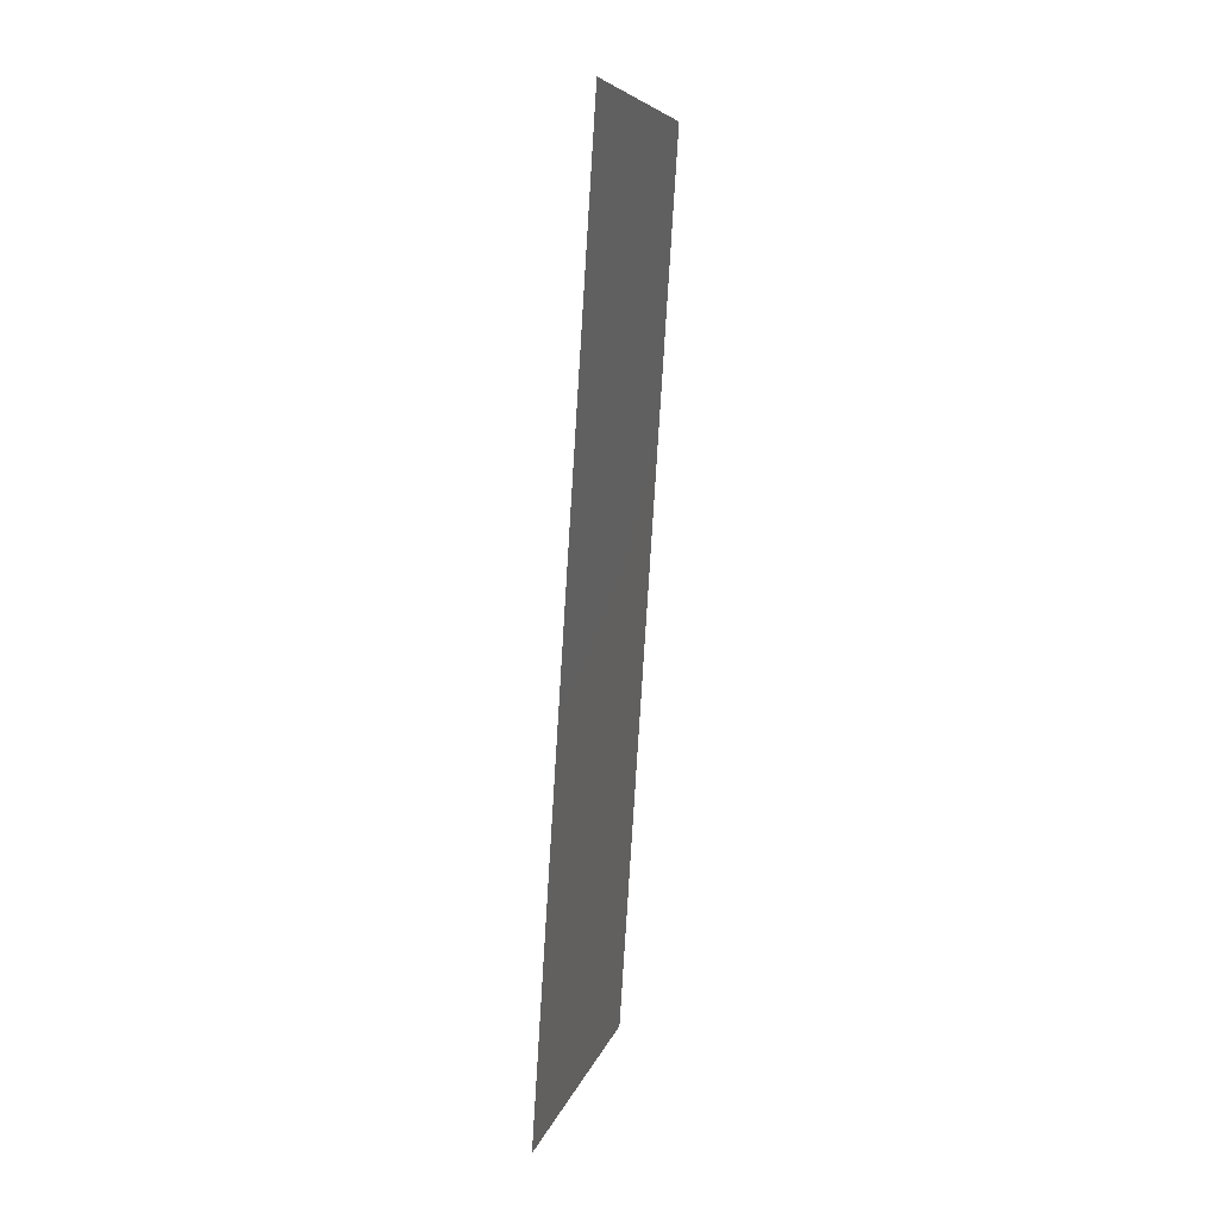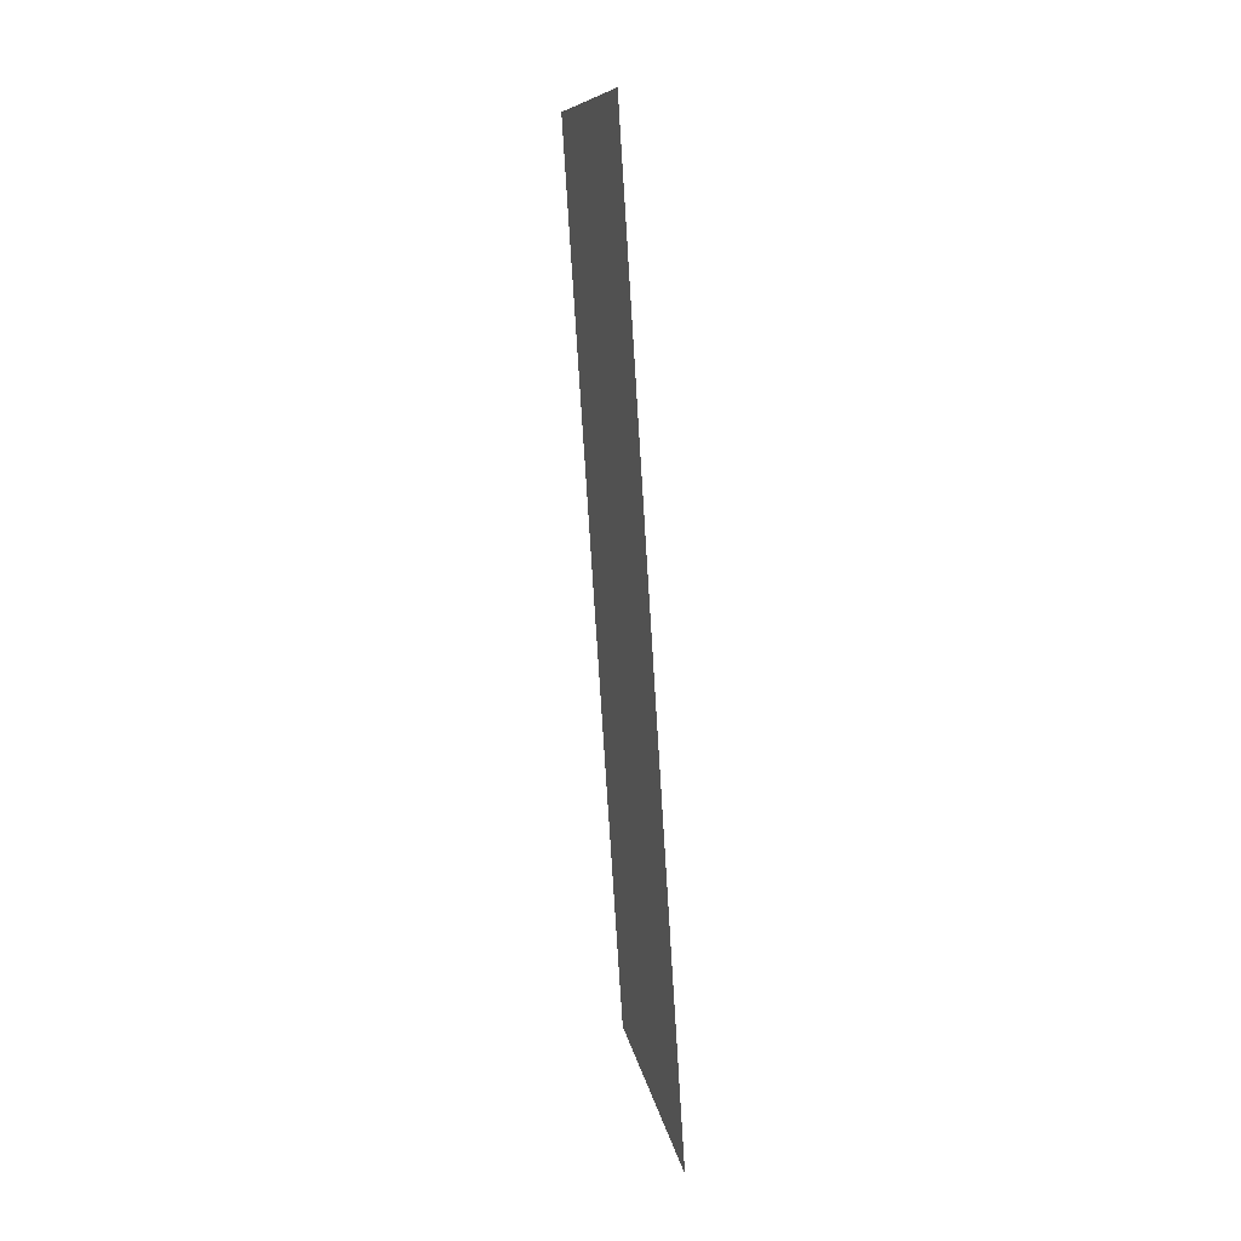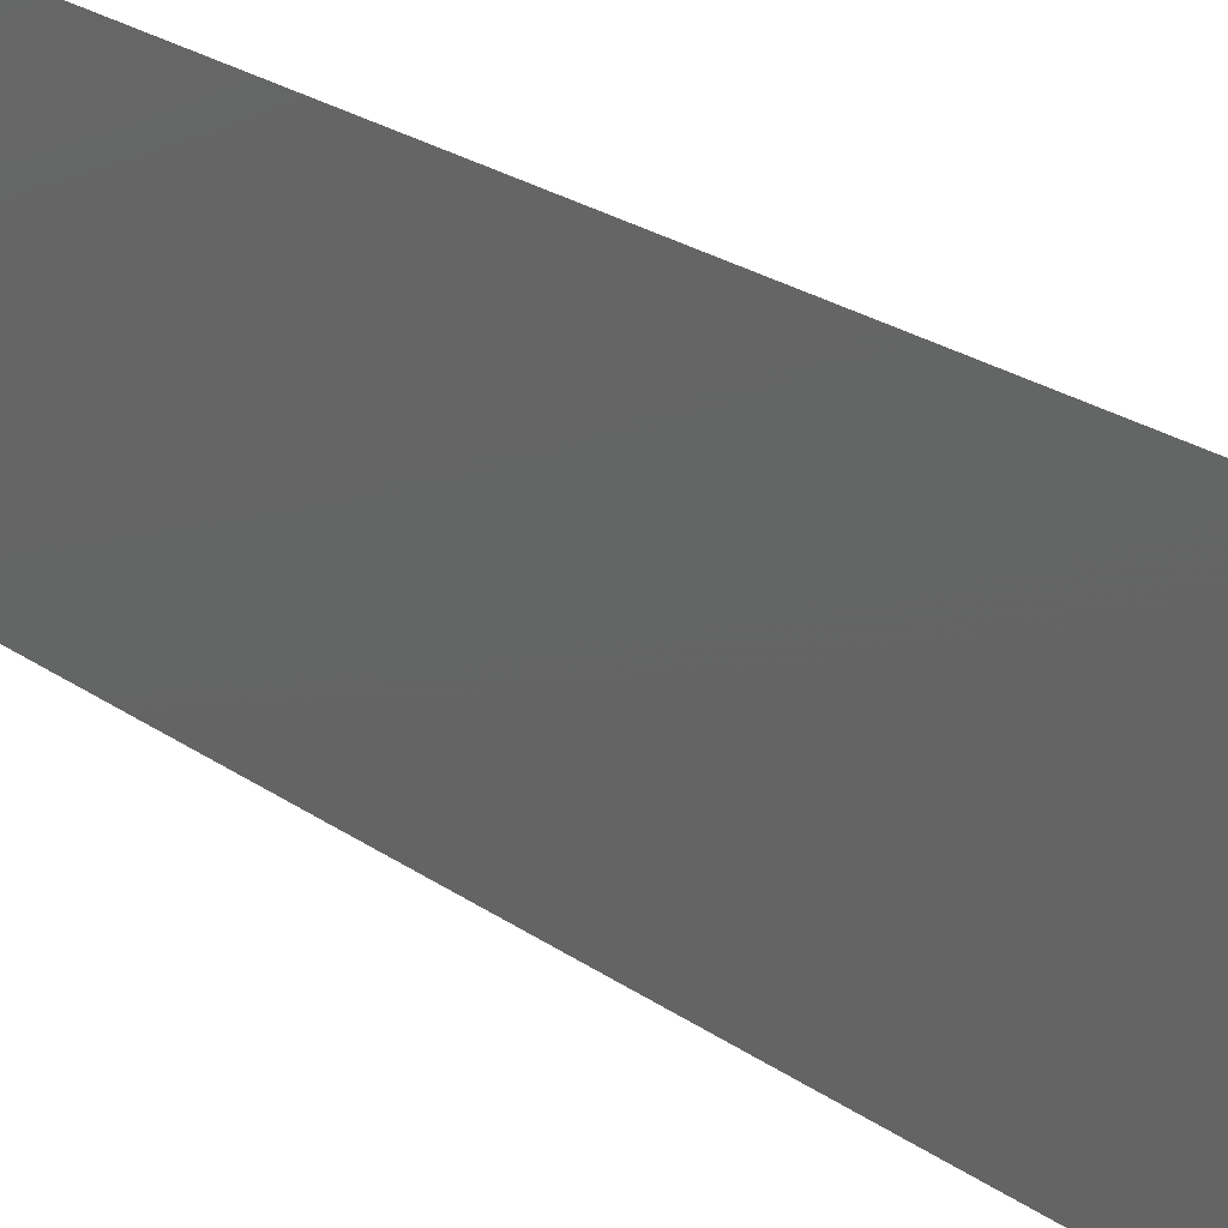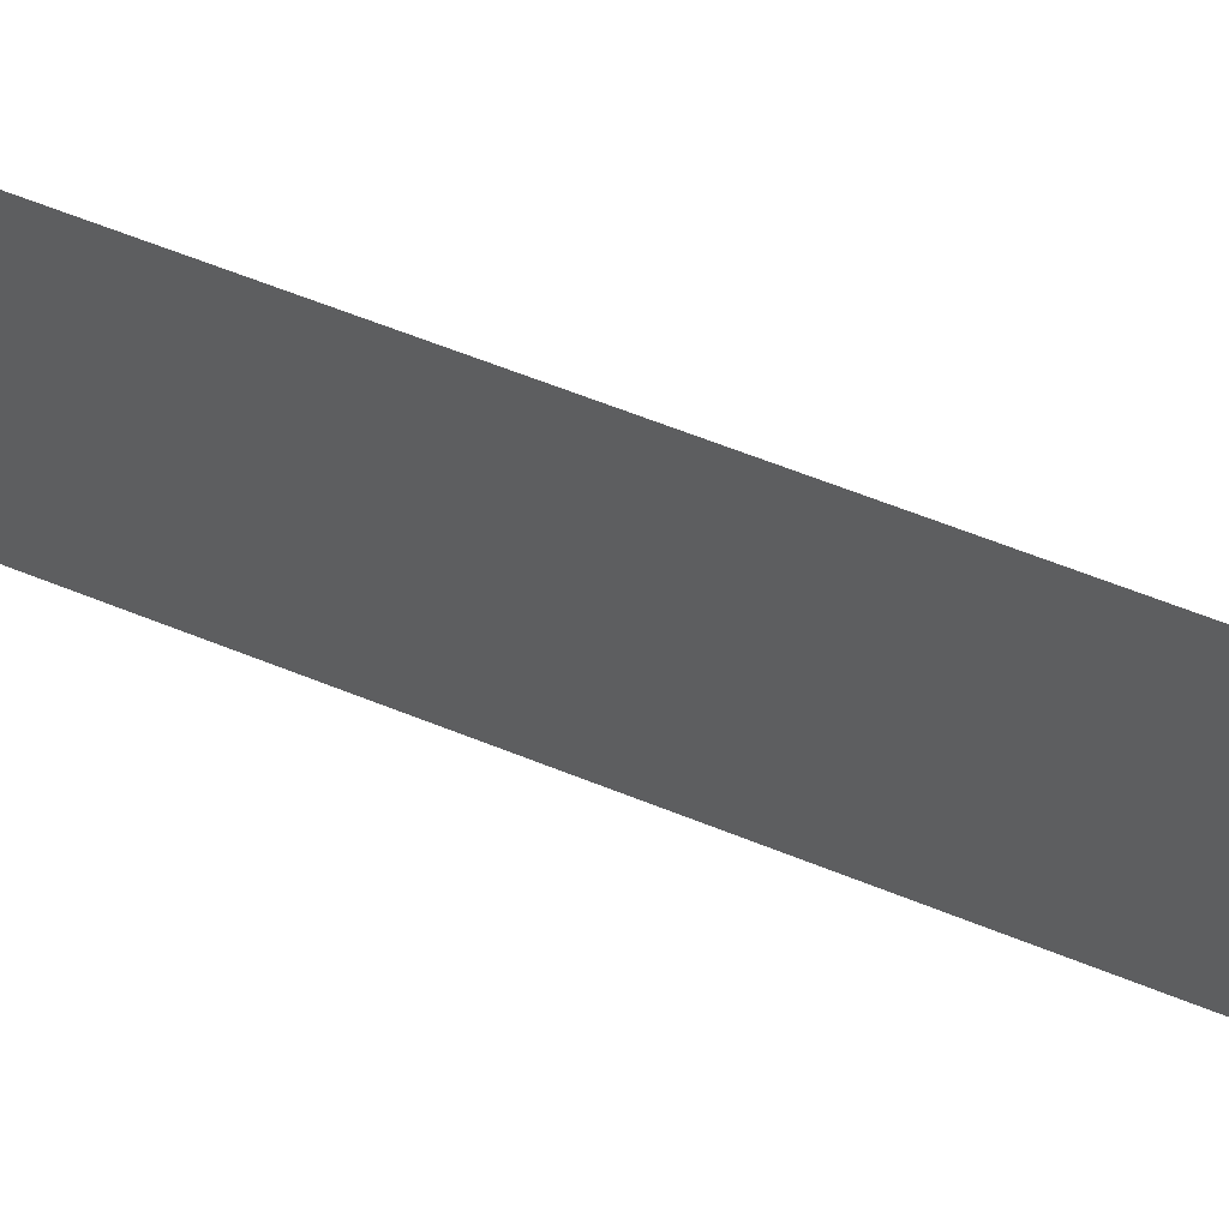
<metadata>
{"format":"stl","ext":"stl","renderer":"f3d","projection":"perspective","resolution":1024,"background":"white","views":[{"elev":7.3,"azim":-167.0,"up":"+Y"},{"elev":10.5,"azim":-8.9,"up":"+Y"},{"elev":26.7,"azim":-39.8,"up":"+Z"},{"elev":63.5,"azim":-64.3,"up":"+Z"}]}
</metadata>
<code>
# stl→obj: 21 verts, 26 faces
v 0.007321 0.01056 0.02
v 0.007032 0.01505 0.009534
v 0.006641 0.02112 0.02
v 0.005962 0.03168 0.02
v 0.005571 0.03776 0.009534
v 0.005282 0.04224 0.02
v 0.005962 0.03168 0
v 0.006301 0.0264 0.01009
v 0.006641 0.02112 0
v 0.004603 0.05281 0.02
v 0.005089 0.04524 0.01228
v 0.004603 0.05281 0.01
v 0.008 0 0.01
v 0.007513 0.007563 0.01228
v 0.008 0 0.02
v 0.005282 0.04224 0
v 0.007321 0.01056 0
v 0.005004 0.04656 0.005974
v 0.007598 0.006247 0.005974
v 0.004603 0.05281 0
v 0.008 0 0
f 1 2 3
f 4 5 6
f 7 8 9
f 2 8 3
f 4 8 5
f 5 8 7
f 9 8 2
f 3 8 4
f 10 11 12
f 13 14 15
f 16 5 7
f 9 2 17
f 6 11 10
f 15 14 1
f 5 11 6
f 1 14 2
f 16 18 5
f 2 19 17
f 5 18 11
f 14 19 2
f 20 18 16
f 17 19 21
f 21 19 13
f 12 18 20
f 13 19 14
f 11 18 12

</code>
